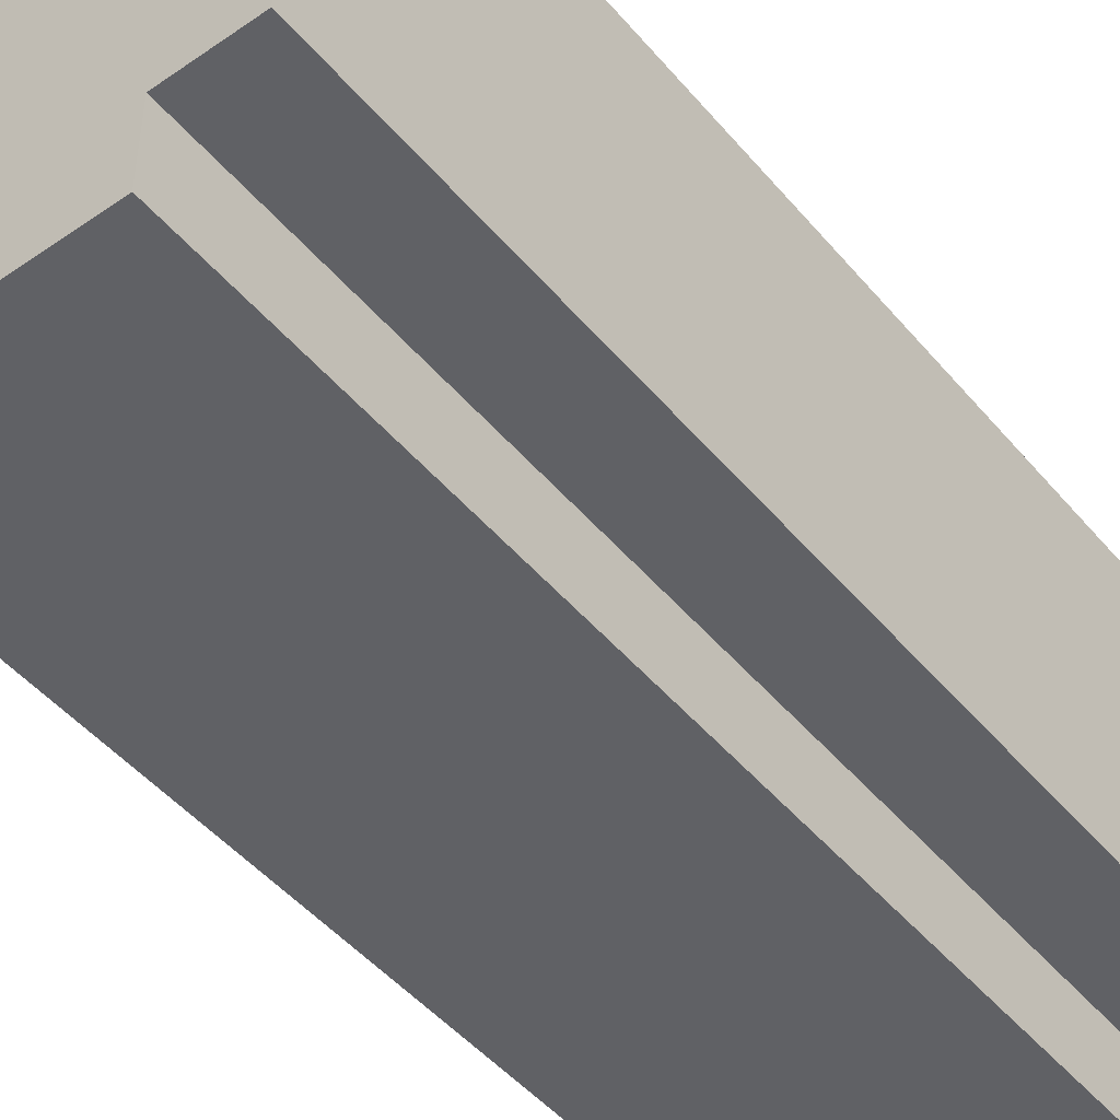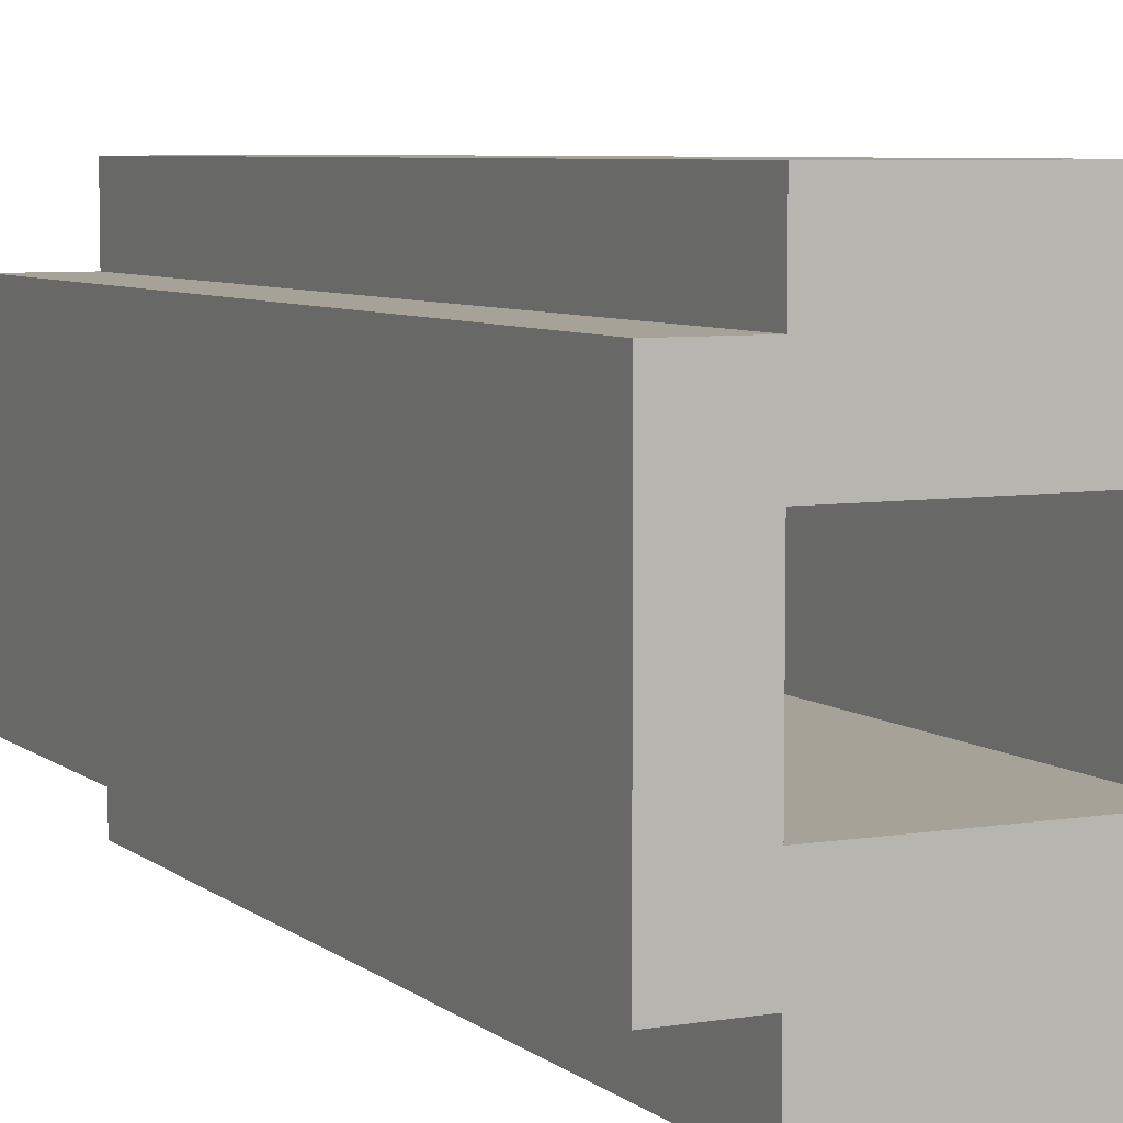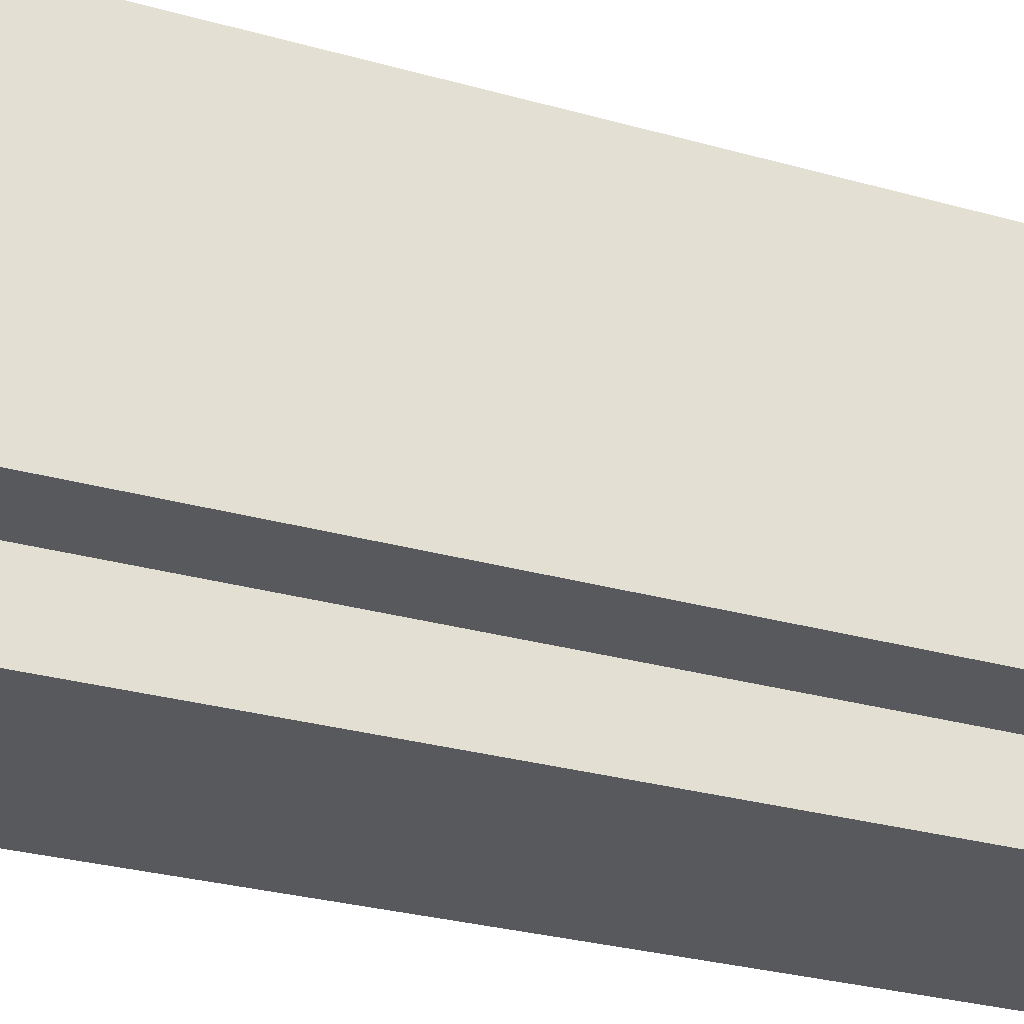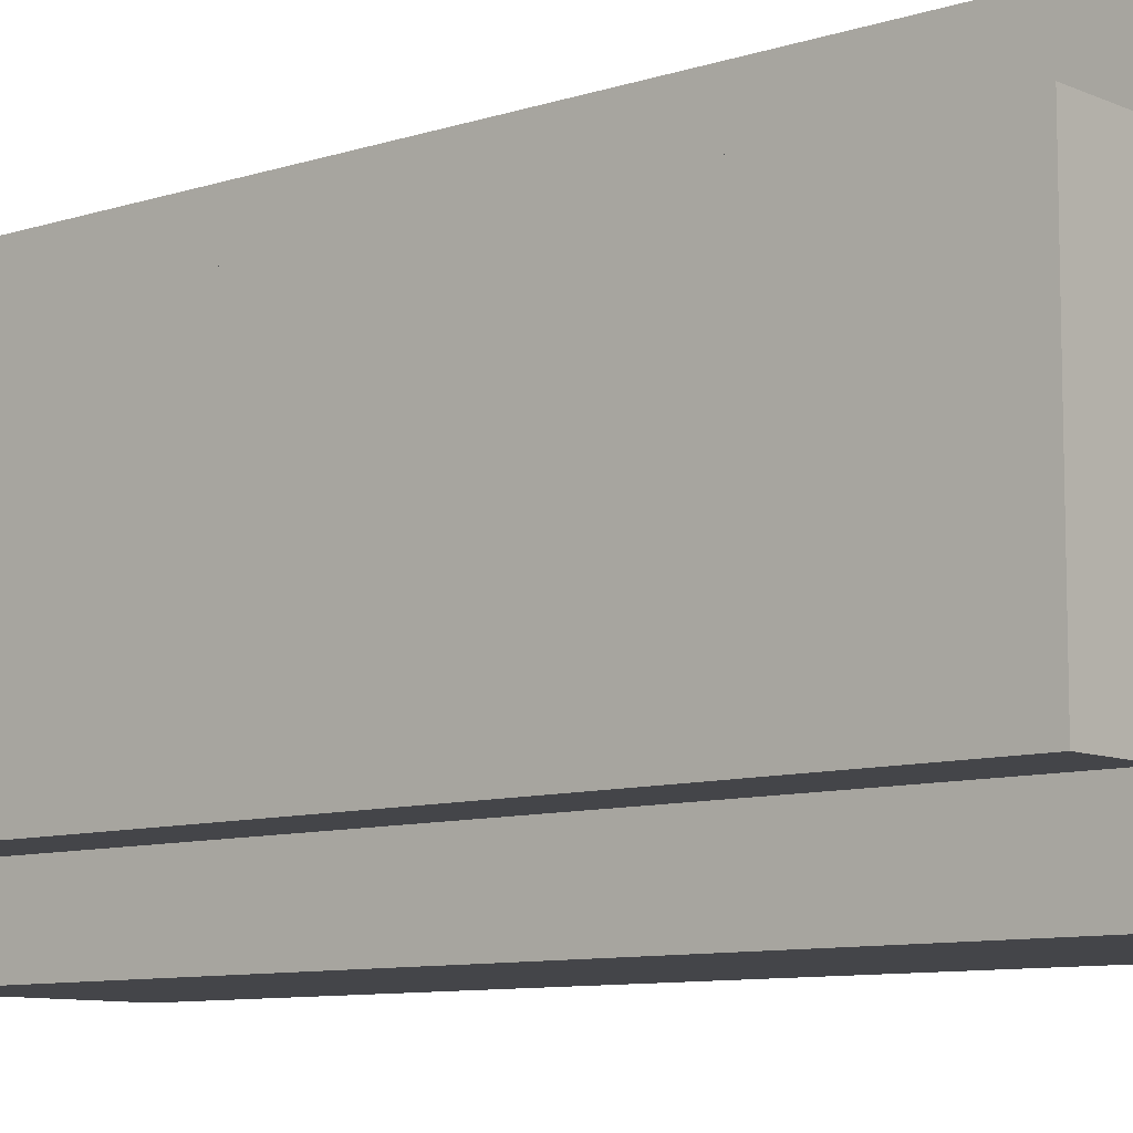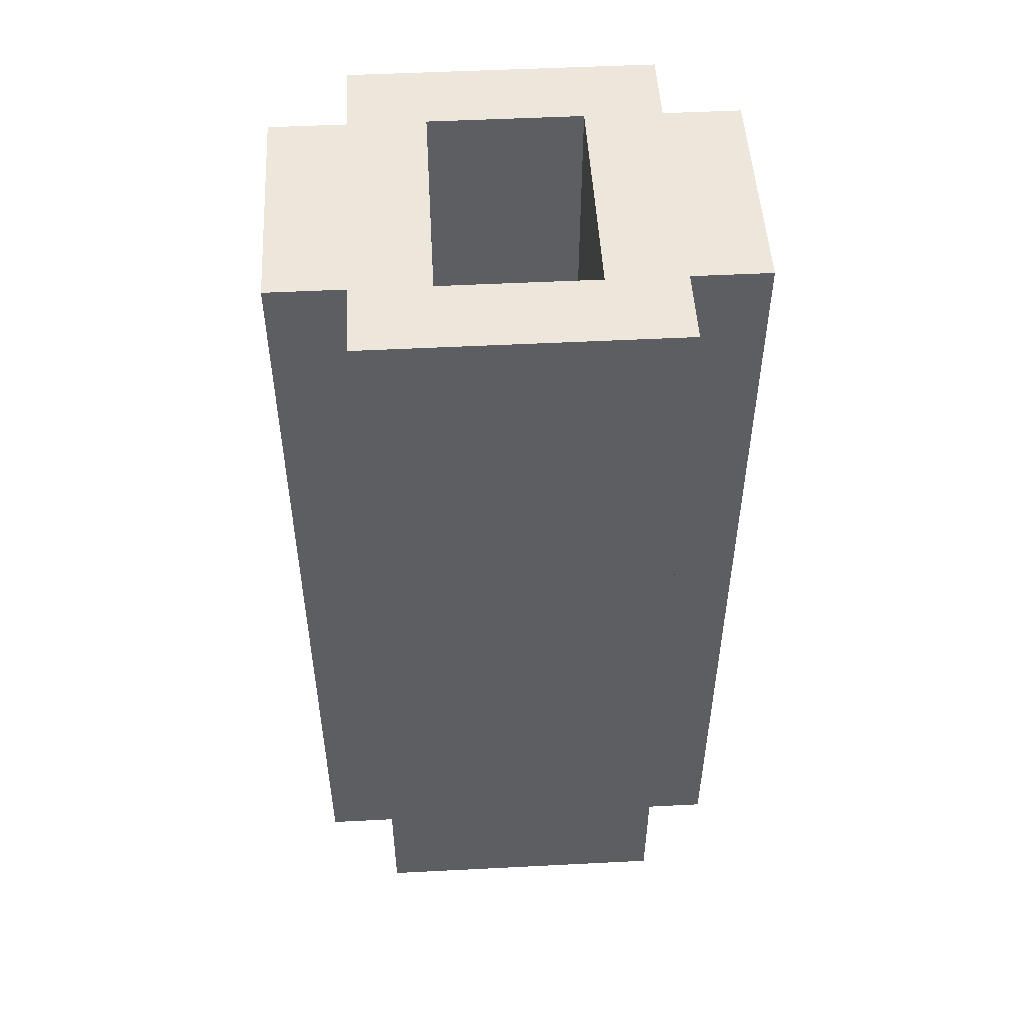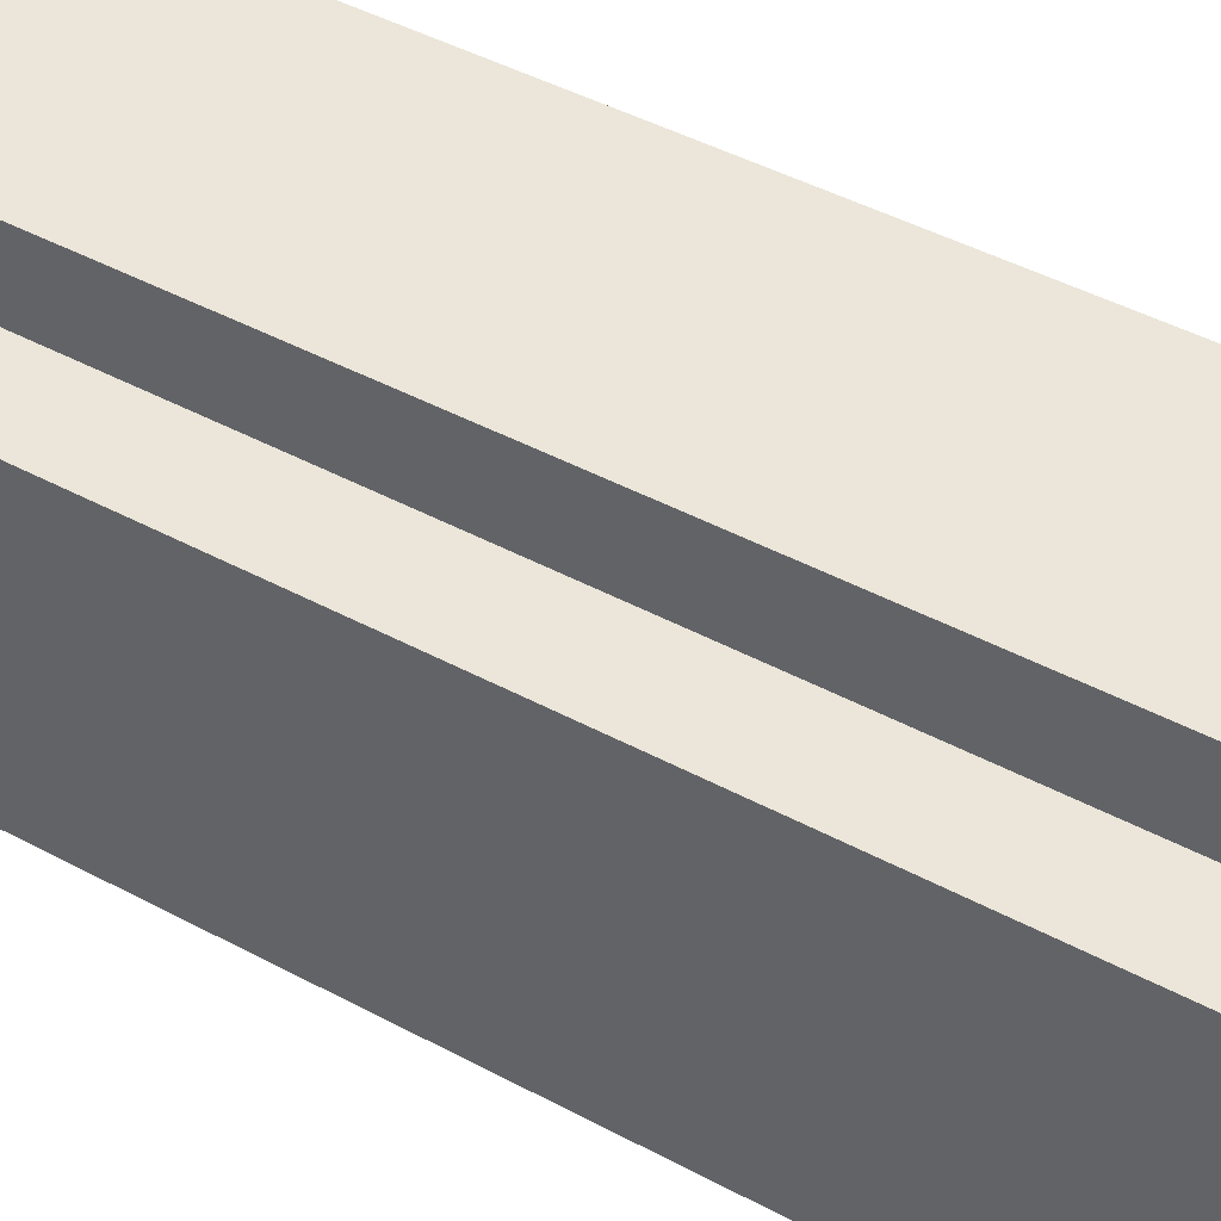
<metadata>
{"format":"obj","ext":"obj","renderer":"f3d","projection":"perspective","resolution":1024,"background":"white","views":[{"elev":-47.6,"azim":-142.1,"up":"+Y"},{"elev":6.4,"azim":-26.2,"up":"+Y"},{"elev":-29.6,"azim":67.6,"up":"+Y"},{"elev":-9.0,"azim":130.8,"up":"+Y"},{"elev":50.4,"azim":86.8,"up":"+Z"},{"elev":46.7,"azim":121.2,"up":"+Y"}]}
</metadata>
<code>
v -2.5 1 6
v -2.5 1 5
v -2.5 1 -5
v -2.5 1 -6
v -2.5 5 6
v -2.5 5 5
v -2.5 5 -5
v -2.5 5 -6
v -1.5 0 6
v -1.5 0 5
v -1.5 0 -4
v -1.5 0 -6
v -1.5 1 6
v -1.5 1 5
v -1.5 1 -4
v -1.5 1 -5
v -1.5 1 -6
v -1.5 5 6
v -1.5 5 5
v -1.5 5 4
v -1.5 5 -4
v -1.5 5 -5
v -1.5 5 -6
v -1.5 6 6
v -1.5 6 4
v -1.5 6 -4
v -1.5 6 -6
v 1.5 2 6
v 1.5 2 5
v 1.5 2 -0
v 1.5 4 6
v 1.5 4 5
v 1.5 4 -0
v -1.5 2 6
v -1.5 2 5
v -1.5 2 -0
v -1.5 4 6
v -1.5 4 5
v -1.5 4 -0
v 1.5 0 6
v 1.5 0 5
v 1.5 0 -4
v 1.5 0 -6
v 1.5 1 6
v 1.5 1 5
v 1.5 1 -4
v 1.5 1 -5
v 1.5 1 -6
v 1.5 5 6
v 1.5 5 5
v 1.5 5 4
v 1.5 5 -4
v 1.5 5 -5
v 1.5 5 -6
v 1.5 6 6
v 1.5 6 4
v 1.5 6 -4
v 1.5 6 -6
v 2.5 1 6
v 2.5 1 5
v 2.5 1 -5
v 2.5 1 -6
v 2.5 5 6
v 2.5 5 5
v 2.5 5 -5
v 2.5 5 -6
v -2.5 1 6
v -2.5 5 6
v -1.5 0 6
v -1.5 1 6
v -1.5 2 6
v -1.5 4 6
v -1.5 5 6
v -1.5 6 6
v 1.5 0 6
v 1.5 1 6
v 1.5 2 6
v 1.5 4 6
v 1.5 5 6
v 1.5 6 6
v 2.5 1 6
v 2.5 5 6
v -1.5 2 -0
v -1.5 4 -0
v 1.5 2 -0
v 1.5 4 -0
v -2.5 1 -6
v -2.5 5 -6
v -1.5 0 -6
v -1.5 1 -6
v -1.5 5 -6
v -1.5 6 -6
v 1.5 0 -6
v 1.5 1 -6
v 1.5 5 -6
v 1.5 6 -6
v 2.5 1 -6
v 2.5 5 -6
v -1.5 0 6
v 1.5 0 6
v -1.5 0 5
v 1.5 0 5
v -1.5 0 -4
v 1.5 0 -4
v -1.5 0 -6
v 1.5 0 -6
v -2.5 1 6
v -1.5 1 6
v 1.5 1 6
v 2.5 1 6
v -2.5 1 5
v -1.5 1 5
v 1.5 1 5
v 2.5 1 5
v -1.5 1 -4
v 1.5 1 -4
v -2.5 1 -5
v -1.5 1 -5
v 1.5 1 -5
v 2.5 1 -5
v -2.5 1 -6
v -1.5 1 -6
v 1.5 1 -6
v 2.5 1 -6
v -1.5 4 6
v 1.5 4 6
v -1.5 4 5
v 1.5 4 5
v -1.5 4 -0
v 1.5 4 -0
v -1.5 2 6
v 1.5 2 6
v -1.5 2 5
v 1.5 2 5
v -1.5 2 -0
v 1.5 2 -0
v -2.5 5 6
v -1.5 5 6
v 1.5 5 6
v 2.5 5 6
v -2.5 5 5
v -1.5 5 5
v 1.5 5 5
v 2.5 5 5
v -1.5 5 4
v 1.5 5 4
v -1.5 5 -4
v 1.5 5 -4
v -2.5 5 -5
v -1.5 5 -5
v 1.5 5 -5
v 2.5 5 -5
v -2.5 5 -6
v -1.5 5 -6
v 1.5 5 -6
v 2.5 5 -6
v -1.5 6 6
v 1.5 6 6
v -0.5 6 5
v 0.5 6 5
v -1.5 6 4
v -0.5 6 4
v 0.5 6 4
v 1.5 6 4
v -1.5 6 -4
v 1.5 6 -4
v -1.5 6 -6
v 1.5 6 -6
f 5 2 1
f 6 3 2
f 6 2 5
f 7 4 3
f 7 3 6
f 8 4 7
f 13 10 9
f 14 11 10
f 14 10 13
f 15 12 11
f 15 11 14
f 16 12 15
f 17 12 16
f 24 19 18
f 24 20 19
f 25 21 20
f 25 20 24
f 26 23 22
f 26 21 25
f 26 22 21
f 27 23 26
f 31 29 28
f 32 30 29
f 32 29 31
f 33 30 32
f 34 35 37
f 35 36 38
f 37 35 38
f 38 36 39
f 40 41 44
f 41 42 45
f 44 41 45
f 42 43 46
f 45 42 46
f 46 43 47
f 47 43 48
f 49 50 55
f 50 51 55
f 51 52 56
f 55 51 56
f 53 54 57
f 56 52 57
f 52 53 57
f 57 54 58
f 59 60 63
f 60 61 64
f 63 60 64
f 61 62 65
f 64 61 65
f 65 62 66
f 70 68 67
f 71 68 70
f 72 68 71
f 73 68 72
f 75 70 69
f 75 71 70
f 76 71 75
f 77 71 76
f 78 74 73
f 78 73 72
f 79 74 78
f 80 74 79
f 81 77 76
f 81 79 78
f 81 78 77
f 82 79 81
f 85 84 83
f 86 84 85
f 87 88 90
f 90 88 91
f 89 90 93
f 91 92 93
f 90 91 93
f 93 92 94
f 94 92 95
f 95 92 96
f 94 95 97
f 97 95 98
f 101 100 99
f 102 100 101
f 103 102 101
f 104 102 103
f 105 104 103
f 106 104 105
f 111 108 107
f 112 108 111
f 113 110 109
f 114 110 113
f 115 112 111
f 116 114 113
f 117 115 111
f 118 115 117
f 119 114 116
f 120 114 119
f 121 118 117
f 122 118 121
f 123 120 119
f 124 120 123
f 127 126 125
f 128 126 127
f 129 128 127
f 130 128 129
f 131 132 133
f 133 132 134
f 133 134 135
f 135 134 136
f 137 138 141
f 141 138 142
f 139 140 143
f 143 140 144
f 141 142 145
f 143 144 146
f 141 145 147
f 146 144 148
f 141 147 149
f 149 147 150
f 148 144 151
f 151 144 152
f 149 150 153
f 153 150 154
f 151 152 155
f 155 152 156
f 157 158 159
f 159 158 160
f 157 159 161
f 159 160 162
f 161 159 162
f 160 158 163
f 162 160 163
f 163 158 164
f 161 162 165
f 162 163 165
f 163 164 165
f 165 164 166
f 165 166 167
f 167 166 168

</code>
